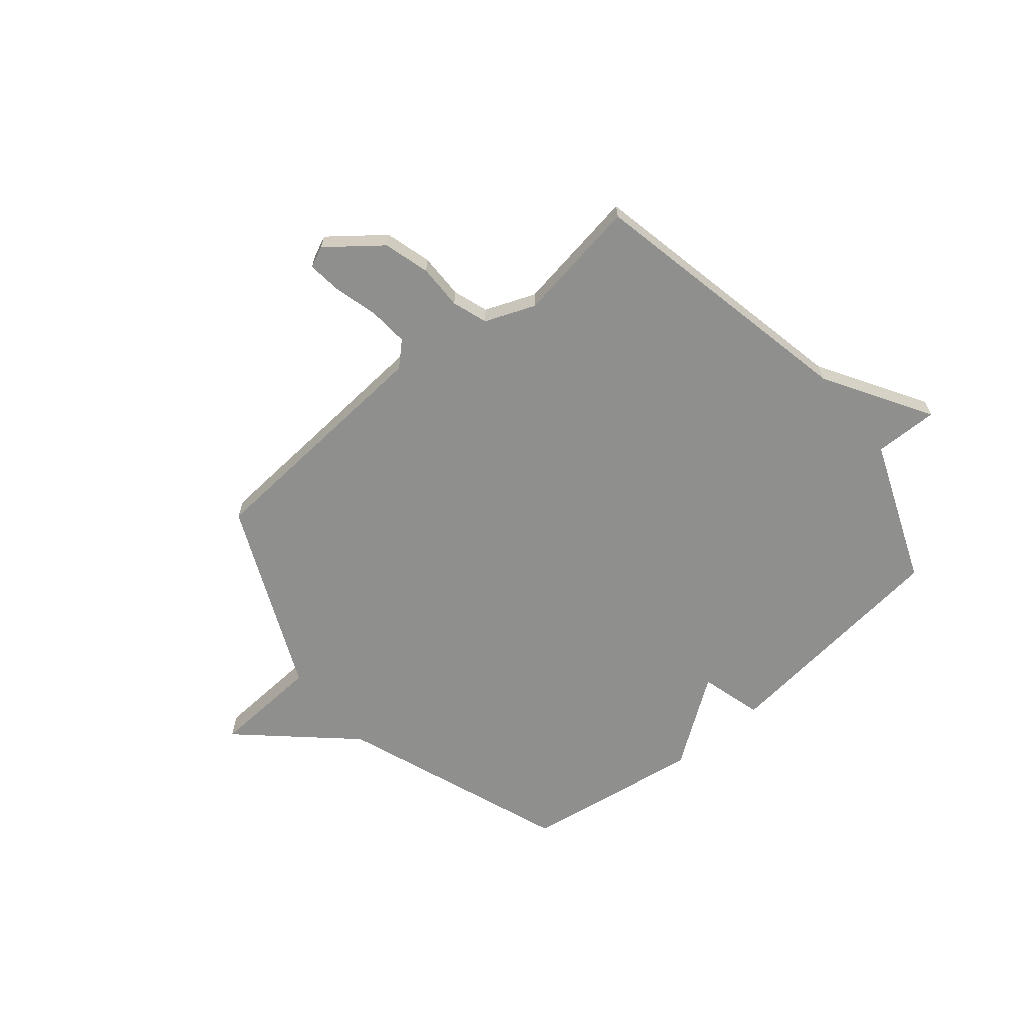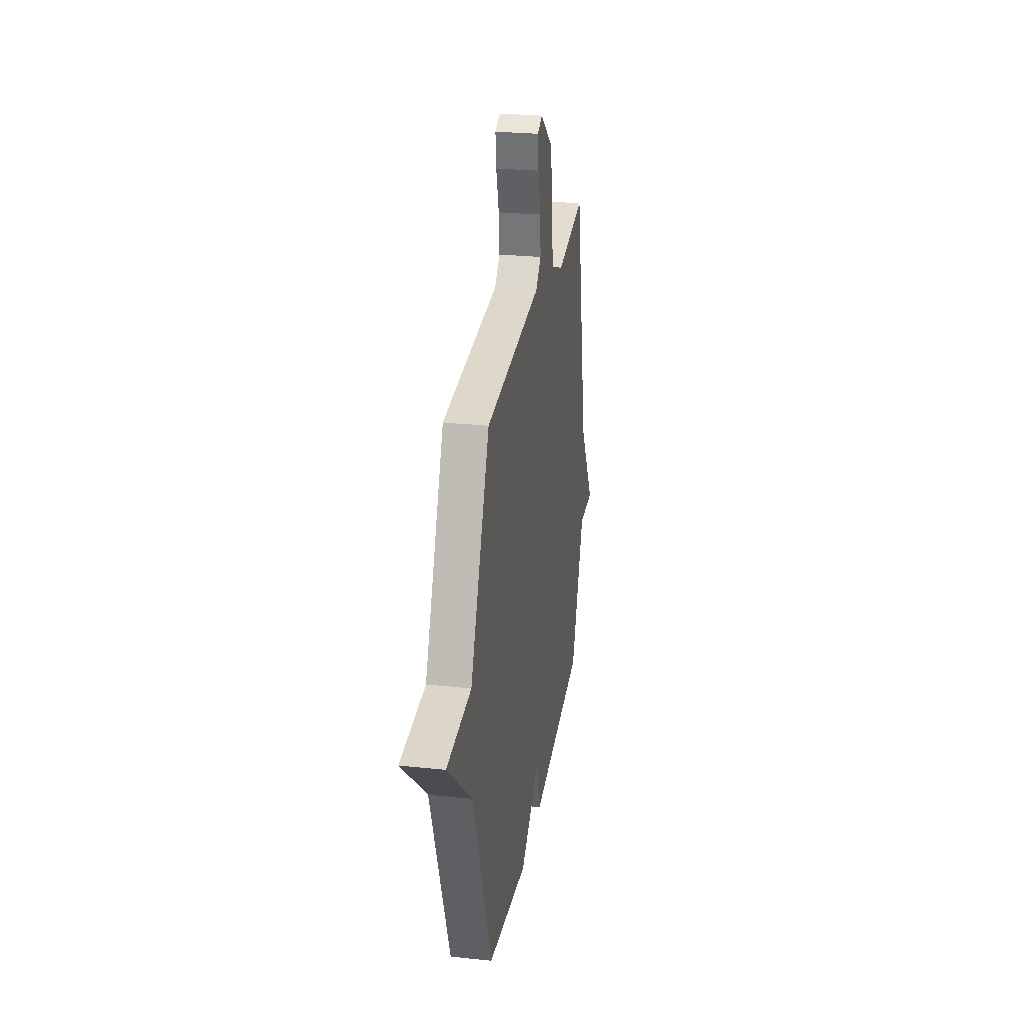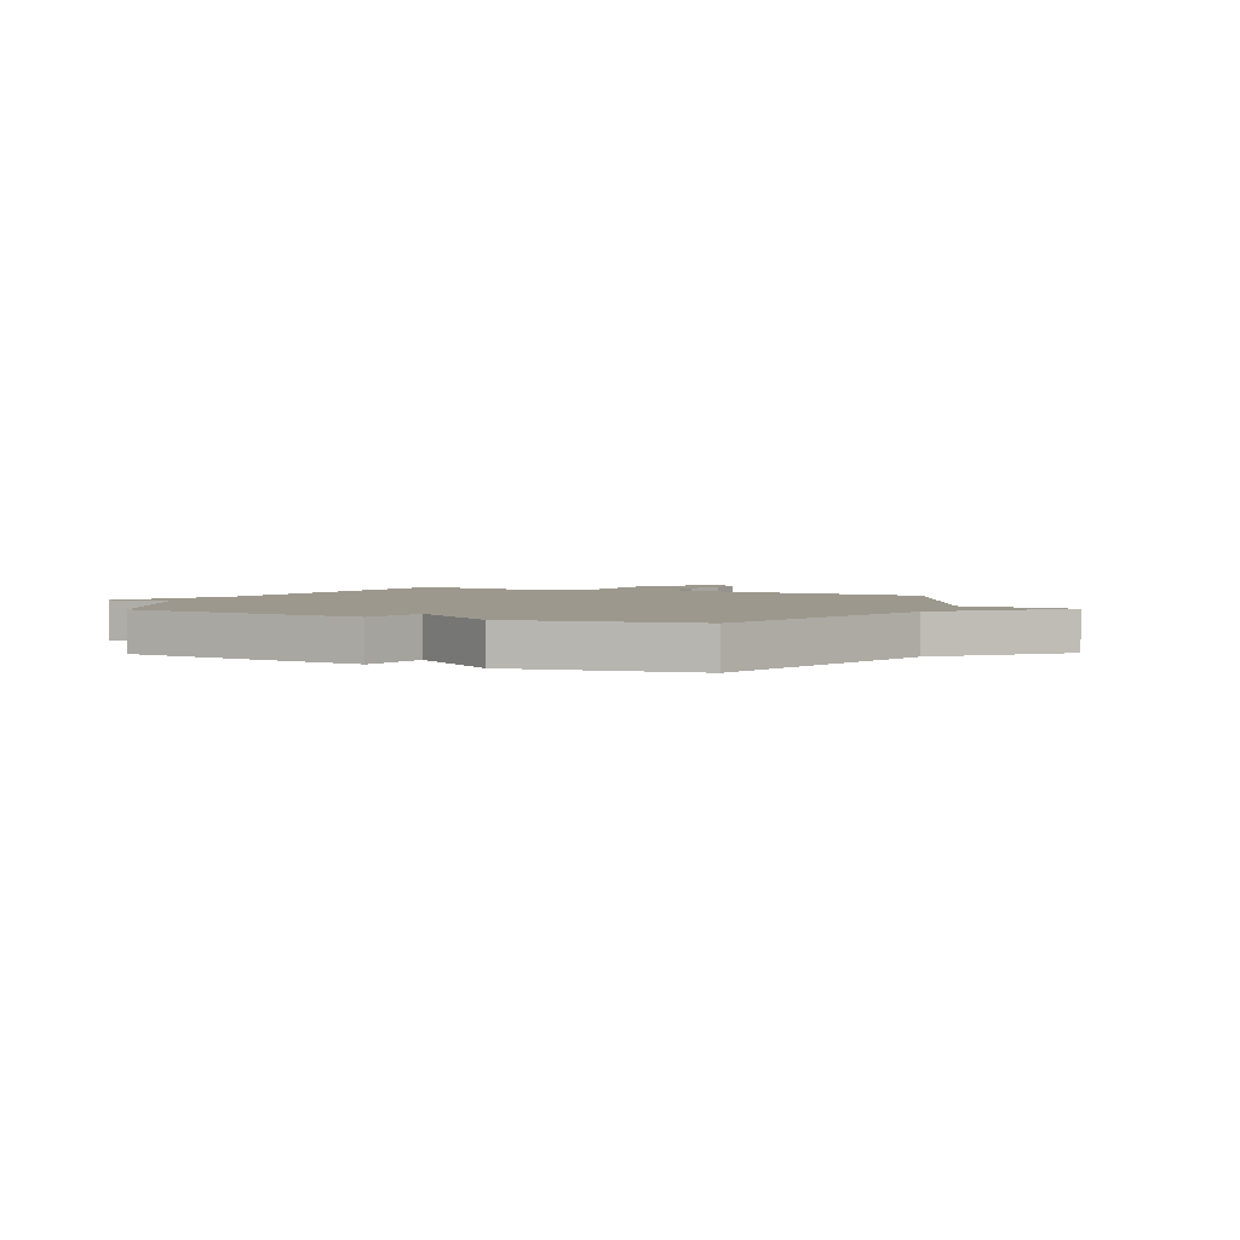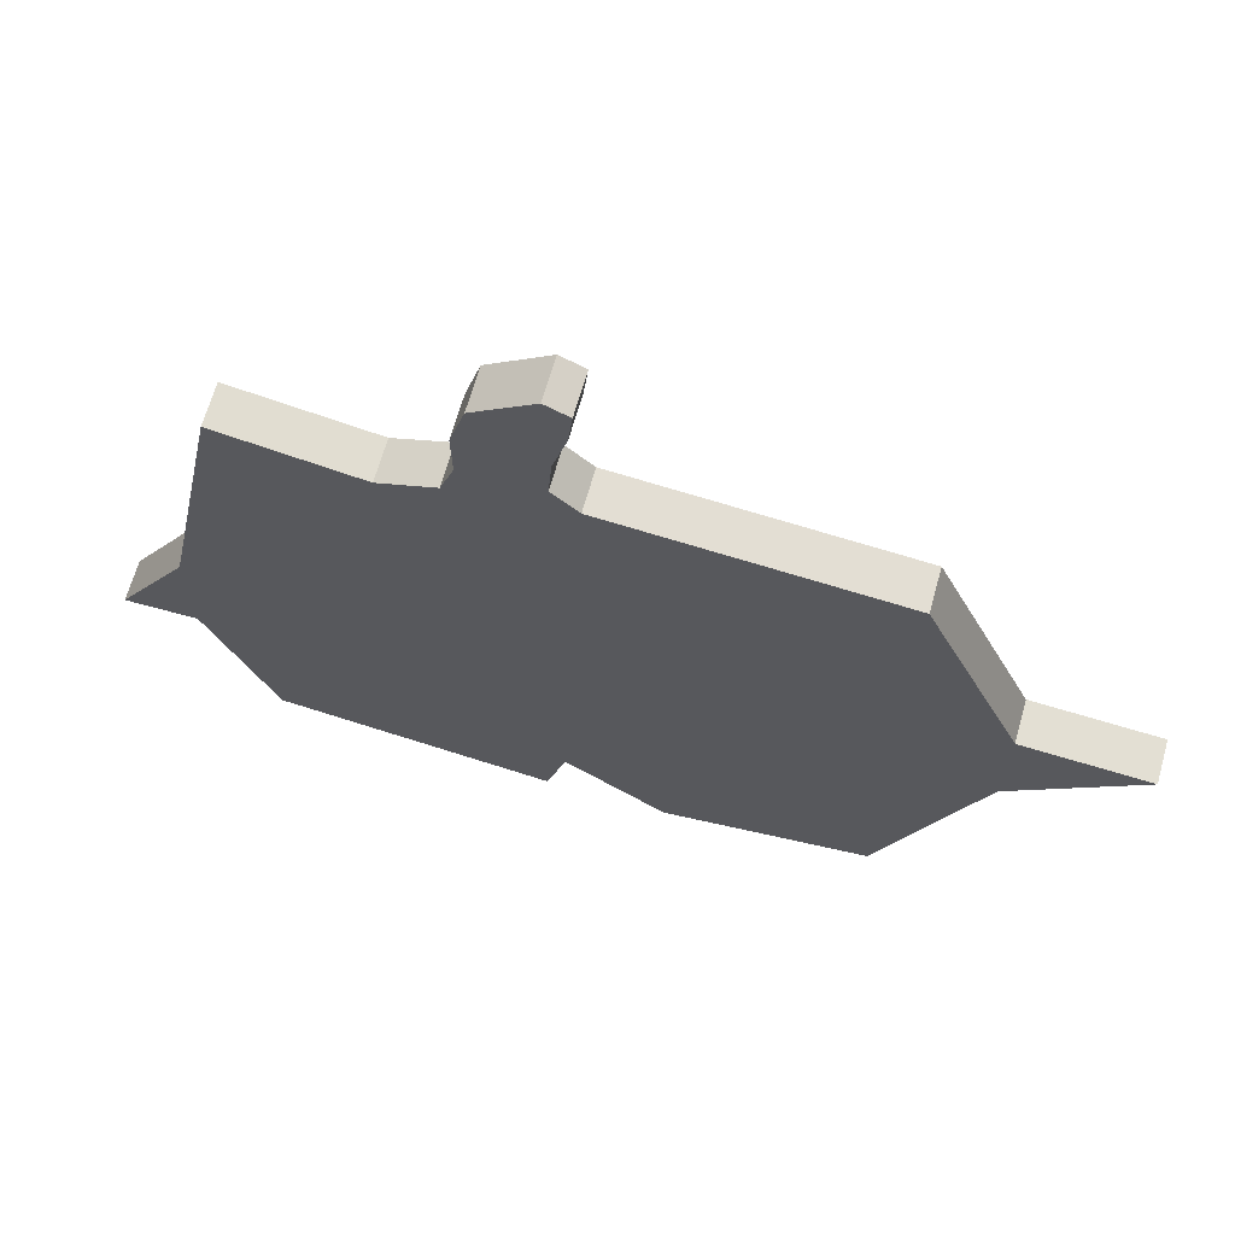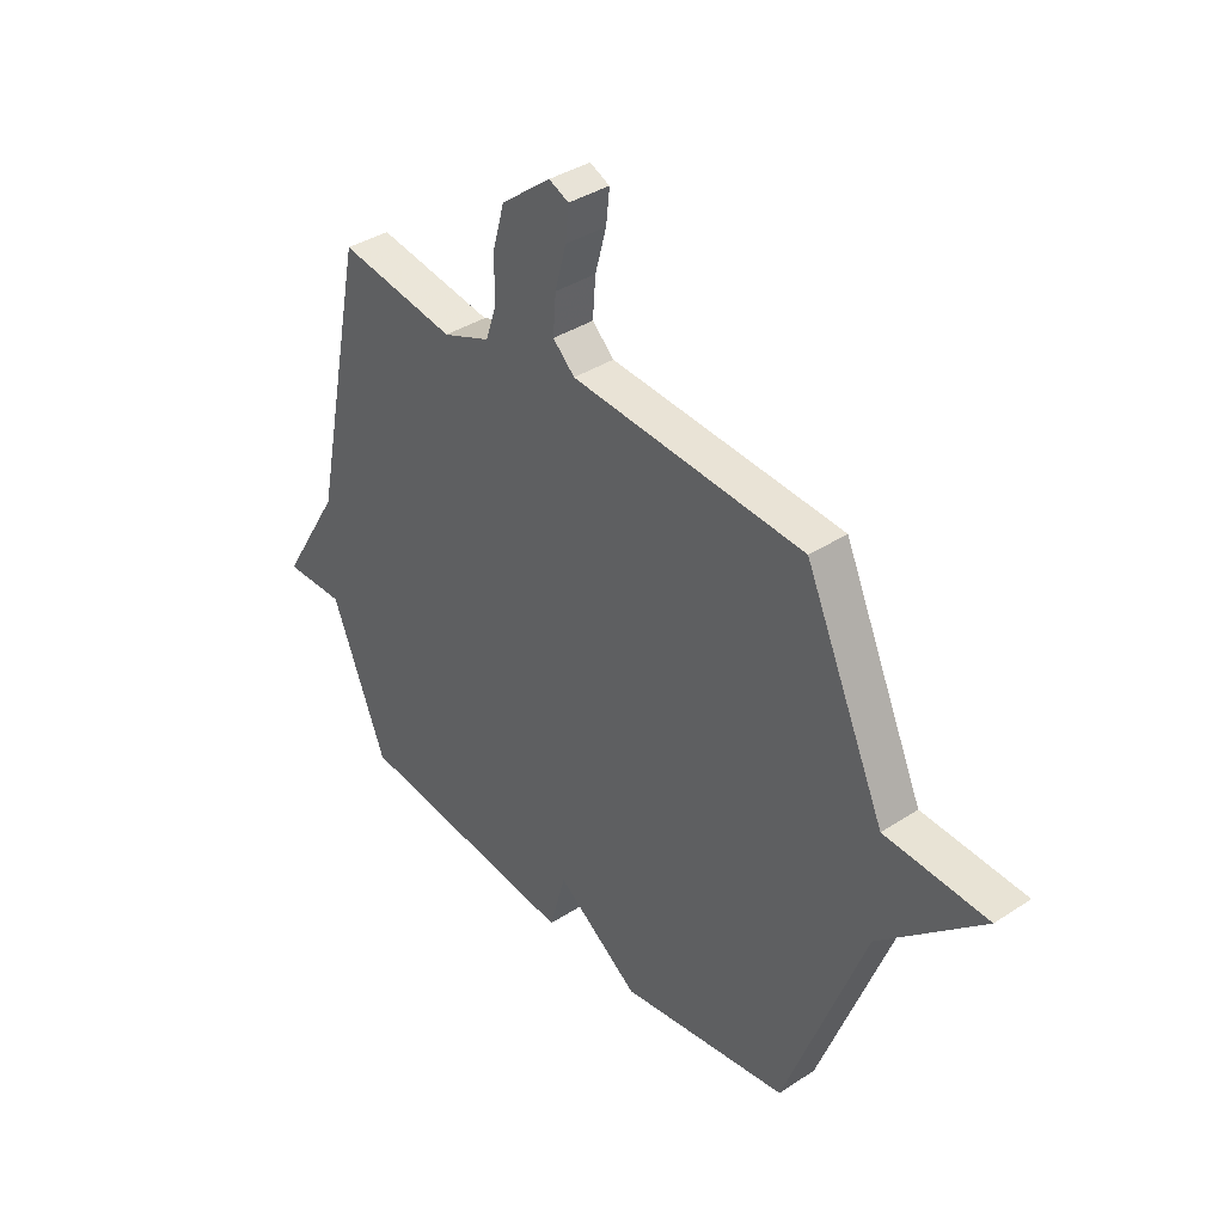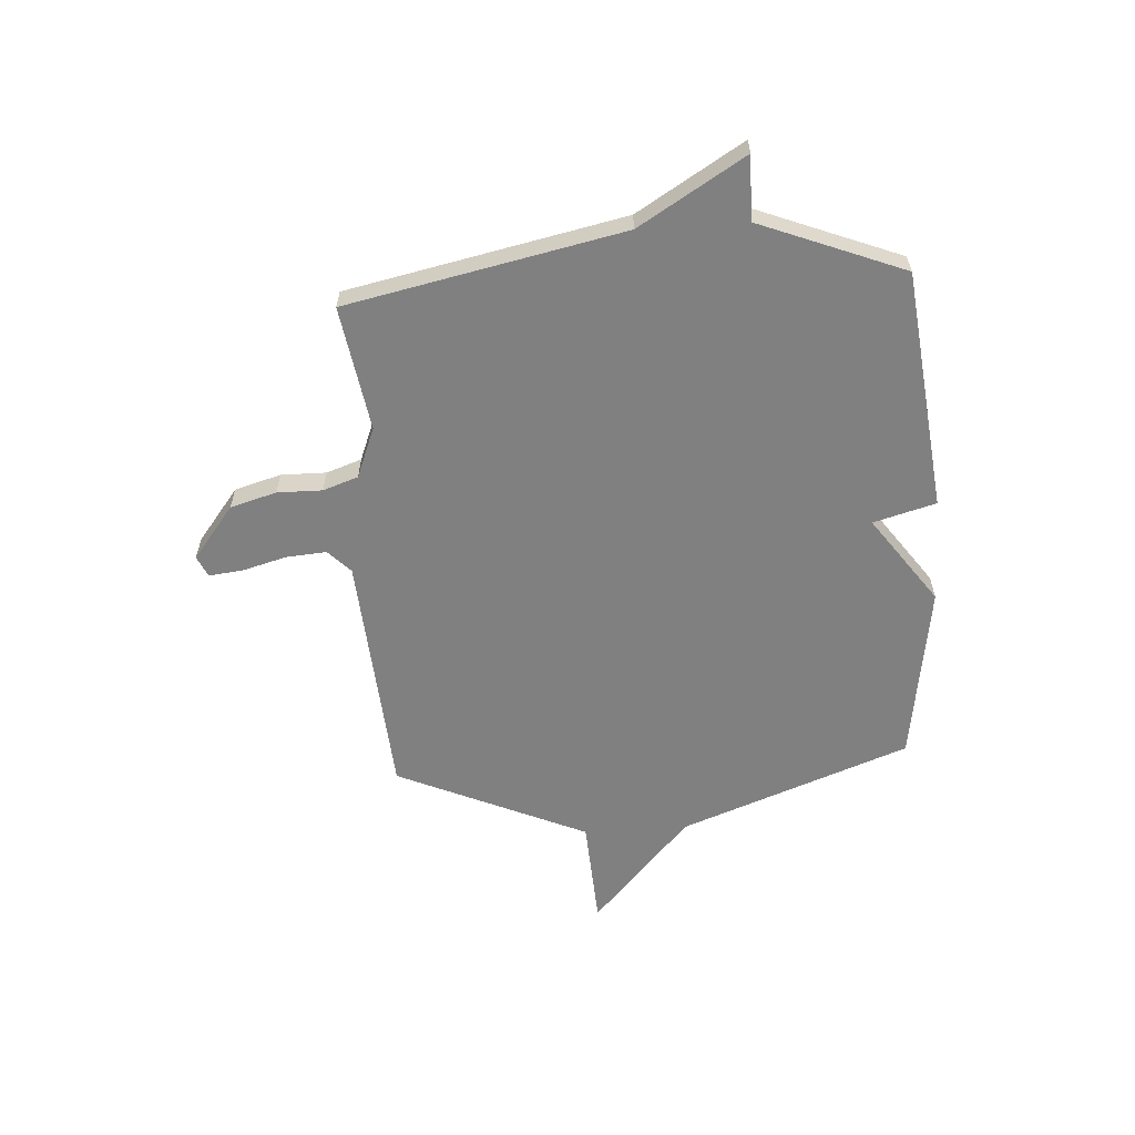
<metadata>
{"format":"obj","ext":"obj","renderer":"f3d","projection":"perspective","resolution":1024,"background":"white","views":[{"elev":-65.1,"azim":39.7,"up":"+Y"},{"elev":27.1,"azim":-80.7,"up":"+Z"},{"elev":3.0,"azim":-156.4,"up":"+Y"},{"elev":66.9,"azim":-164.2,"up":"+Z"},{"elev":37.8,"azim":-129.9,"up":"+Z"},{"elev":-60.0,"azim":93.8,"up":"+Y"}]}
</metadata>
<code>
v -0.5 0.07 -0.5
v -0.662 0.07 -0.063
v -0.869 0.07 0.125
v -0.662 0.07 0.137
v -0.5 0.07 0.5
v -0.03 0.07 0.534
v 0.014 0.07 0.576
v 0.008 0.07 0.653
v -0.015 0.07 0.737
v -0.022 0.07 0.802
v 0.018 0.07 0.82
v 0.119 0.07 0.741
v 0.144 0.07 0.653
v 0.143 0.07 0.567
v 0.166 0.07 0.5
v 0.262 0.07 0.462
v 0.5 0.07 0.5
v 0.609 0.07 -0.025
v 0.731 0.07 -0.227
v 0.609 0.07 -0.225
v 0.5 0.07 -0.5
v 0.042 0.07 -0.552
v 0.009 0.07 -0.433
v -0.158 0.07 -0.552
v -0.5 0 -0.5
v -0.662 0 -0.063
v -0.869 0 0.125
v -0.662 0 0.137
v -0.5 0 0.5
v -0.03 0 0.534
v 0.014 0 0.576
v 0.008 0 0.653
v -0.015 0 0.737
v -0.022 0 0.802
v 0.018 0 0.82
v 0.119 0 0.741
v 0.144 0 0.653
v 0.143 0 0.567
v 0.166 0 0.5
v 0.262 0 0.462
v 0.5 0 0.5
v 0.609 0 -0.025
v 0.731 0 -0.227
v 0.609 0 -0.225
v 0.5 0 -0.5
v 0.042 0 -0.552
v 0.009 0 -0.433
v -0.158 0 -0.552
f 23 24 1 2
f 20 21 22 23
f 2 3 4
f 23 2 4
f 20 23 4
f 4 5 6
f 20 4 6
f 19 20 6
f 18 19 6
f 16 17 18
f 15 16 18 6
f 14 15 6 7
f 12 13 14
f 11 12 14
f 10 11 14
f 9 10 14
f 8 9 14
f 7 8 14
f 26 25 48 47
f 47 46 45 44
f 28 27 26
f 28 26 47
f 28 47 44
f 30 29 28
f 30 28 44
f 30 44 43
f 30 43 42
f 42 41 40
f 30 42 40 39
f 31 30 39 38
f 38 37 36
f 38 36 35
f 38 35 34
f 38 34 33
f 38 33 32
f 38 32 31
f 1 25 26 2
f 2 26 27 3
f 3 27 28 4
f 4 28 29 5
f 5 29 30 6
f 6 30 31 7
f 7 31 32 8
f 8 32 33 9
f 9 33 34 10
f 10 34 35 11
f 11 35 36 12
f 12 36 37 13
f 13 37 38 14
f 14 38 39 15
f 15 39 40 16
f 16 40 41 17
f 17 41 42 18
f 18 42 43 19
f 19 43 44 20
f 20 44 45 21
f 21 45 46 22
f 22 46 47 23
f 23 47 48 24
f 24 48 25 1

</code>
